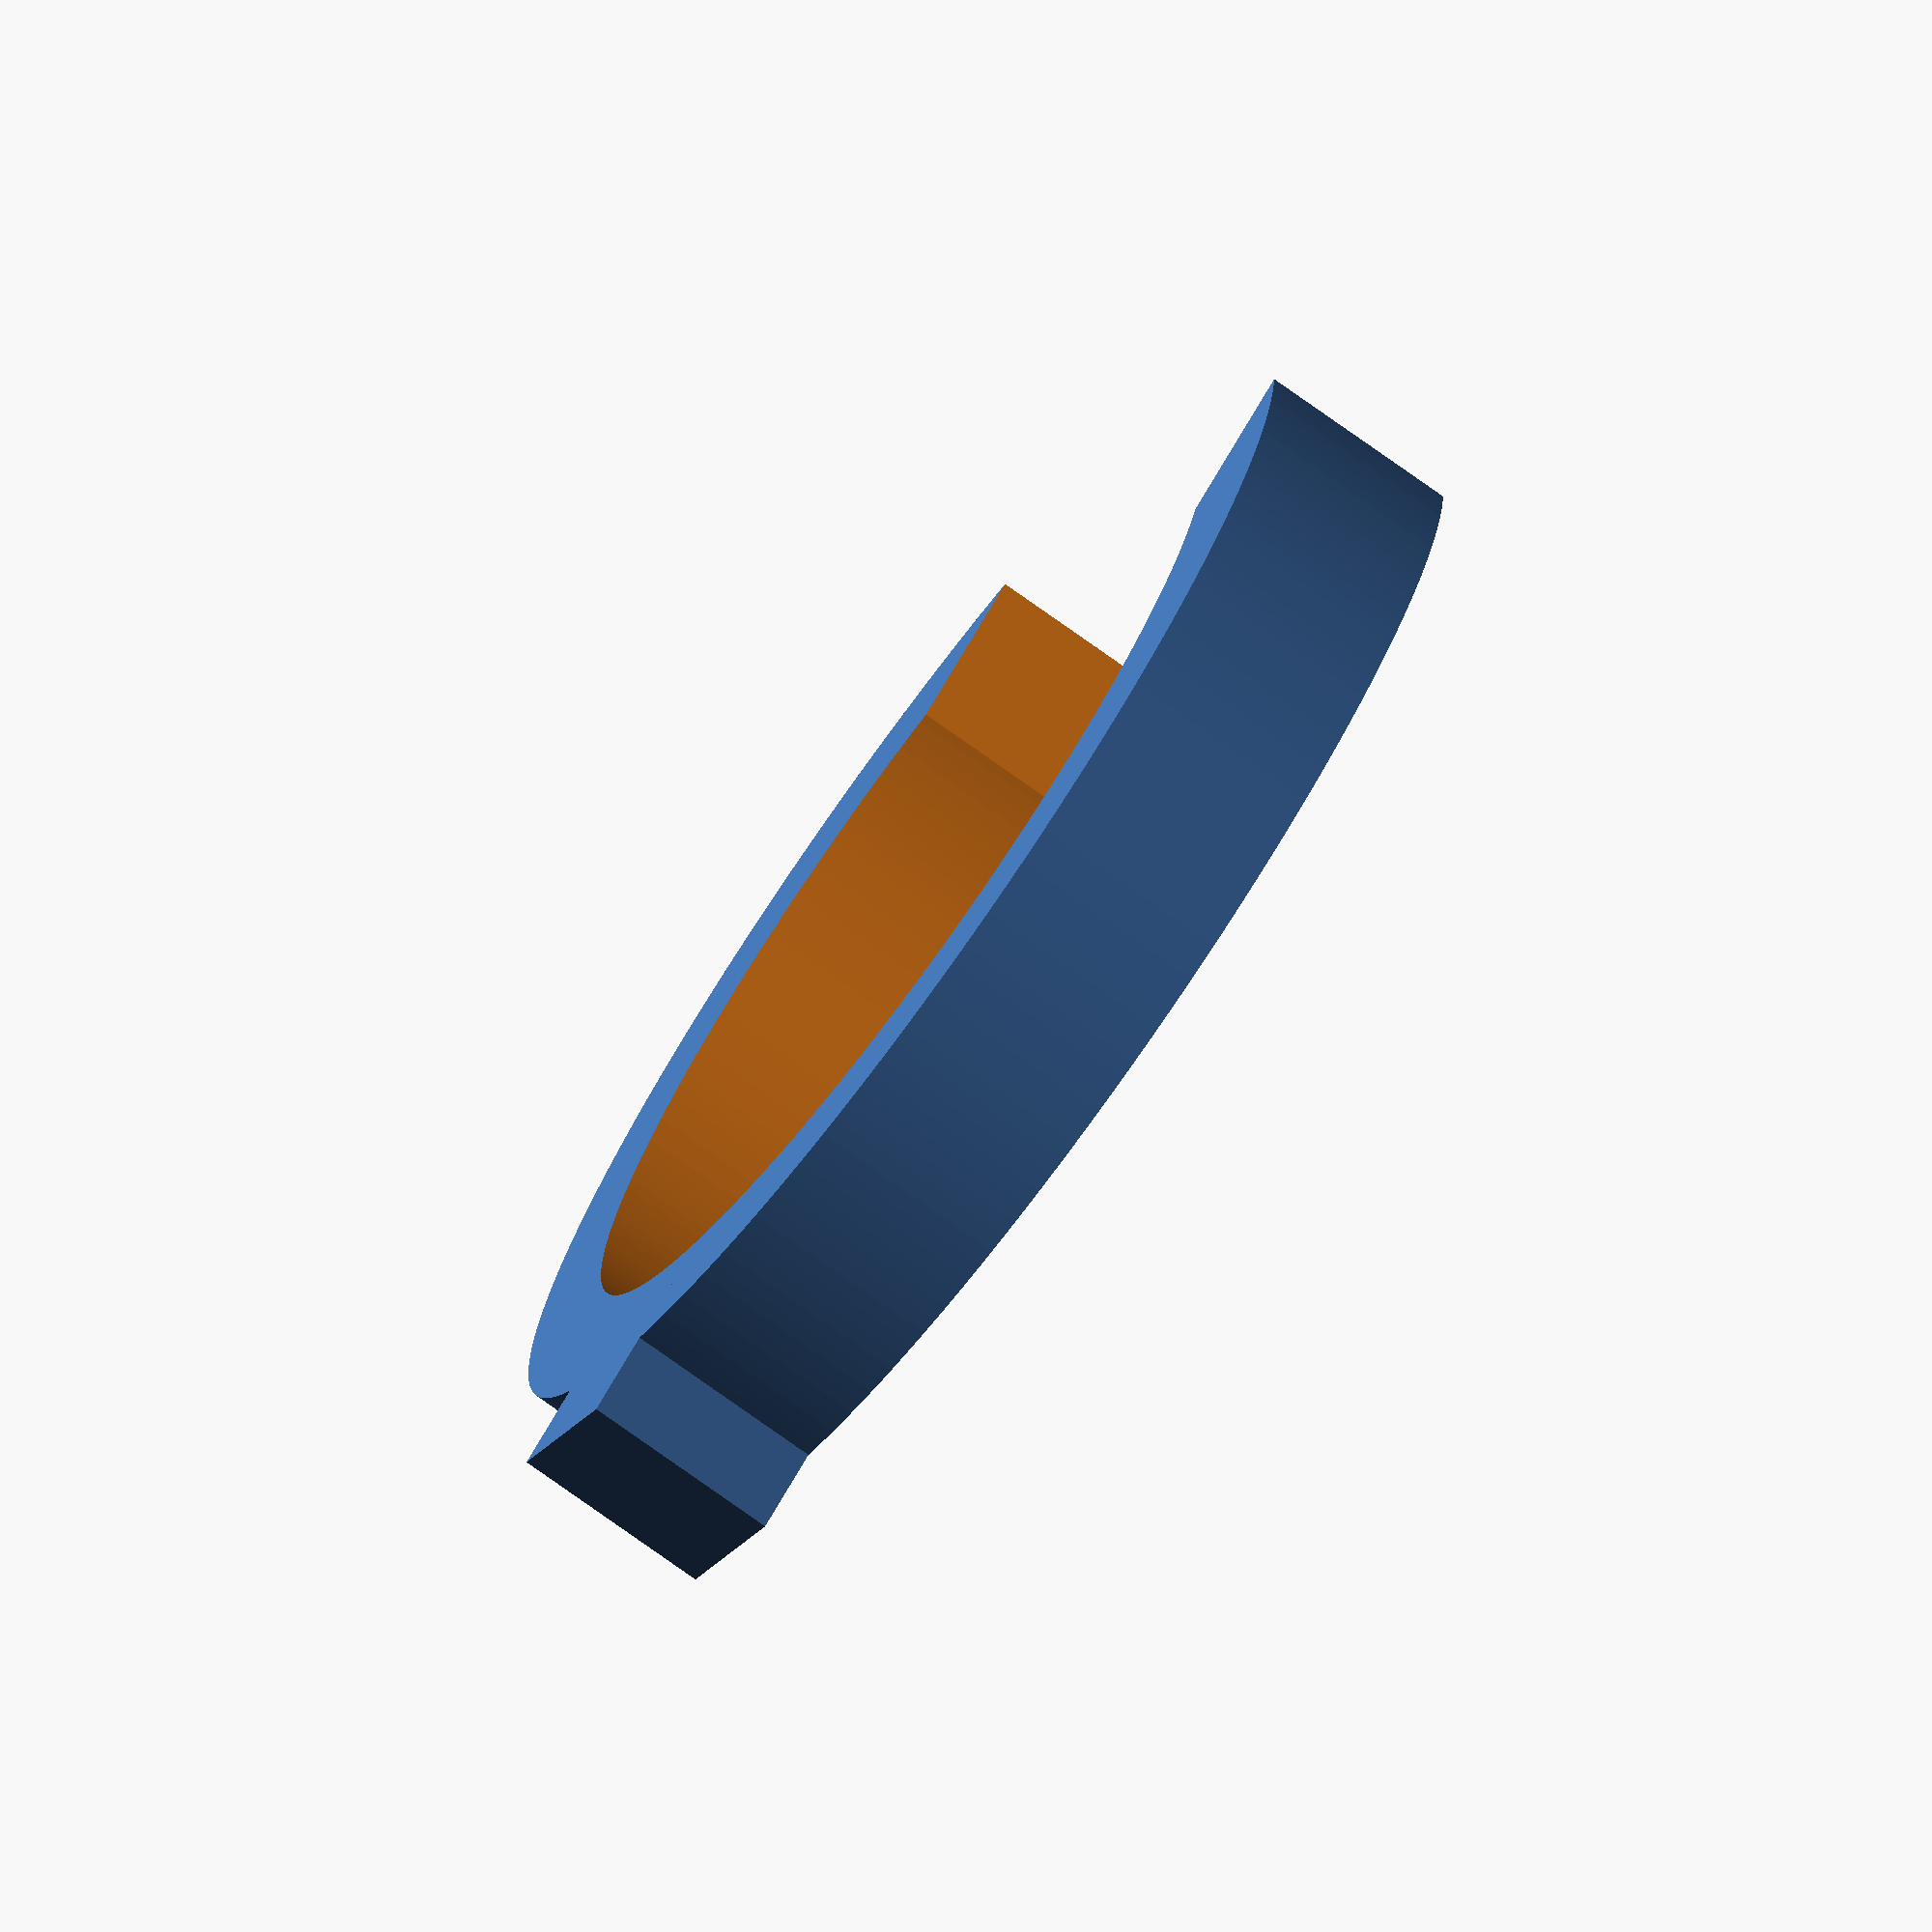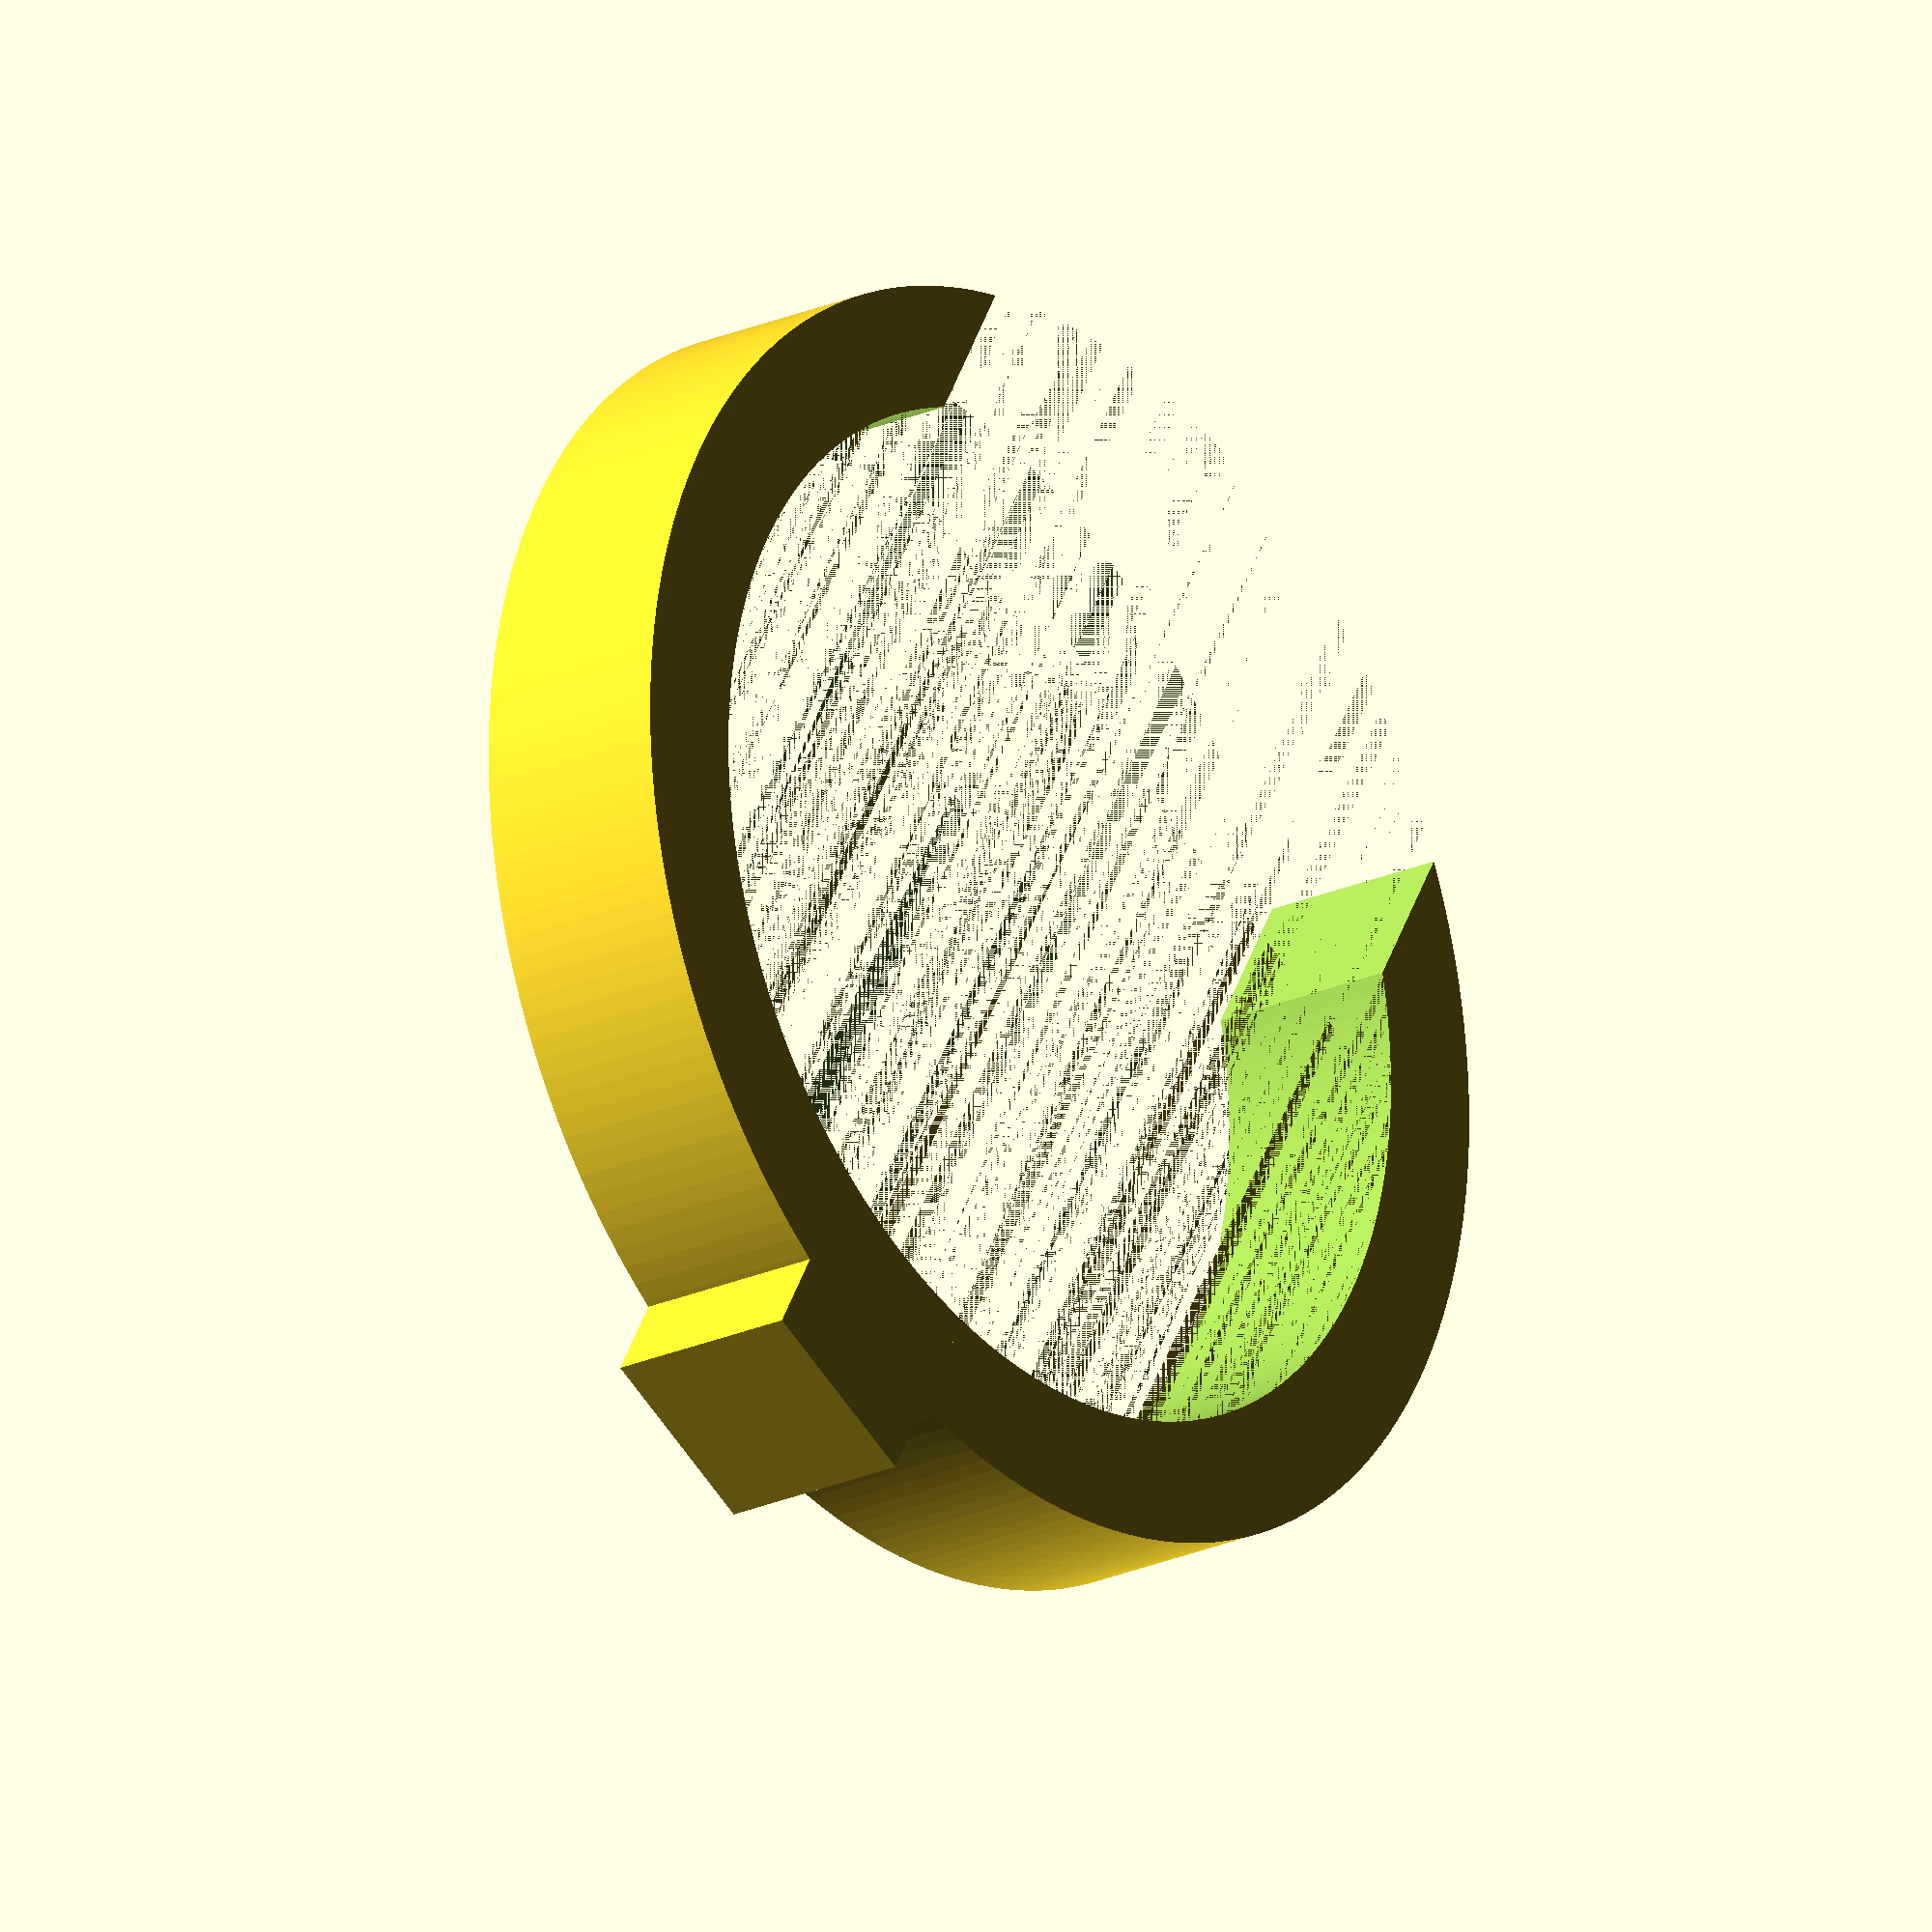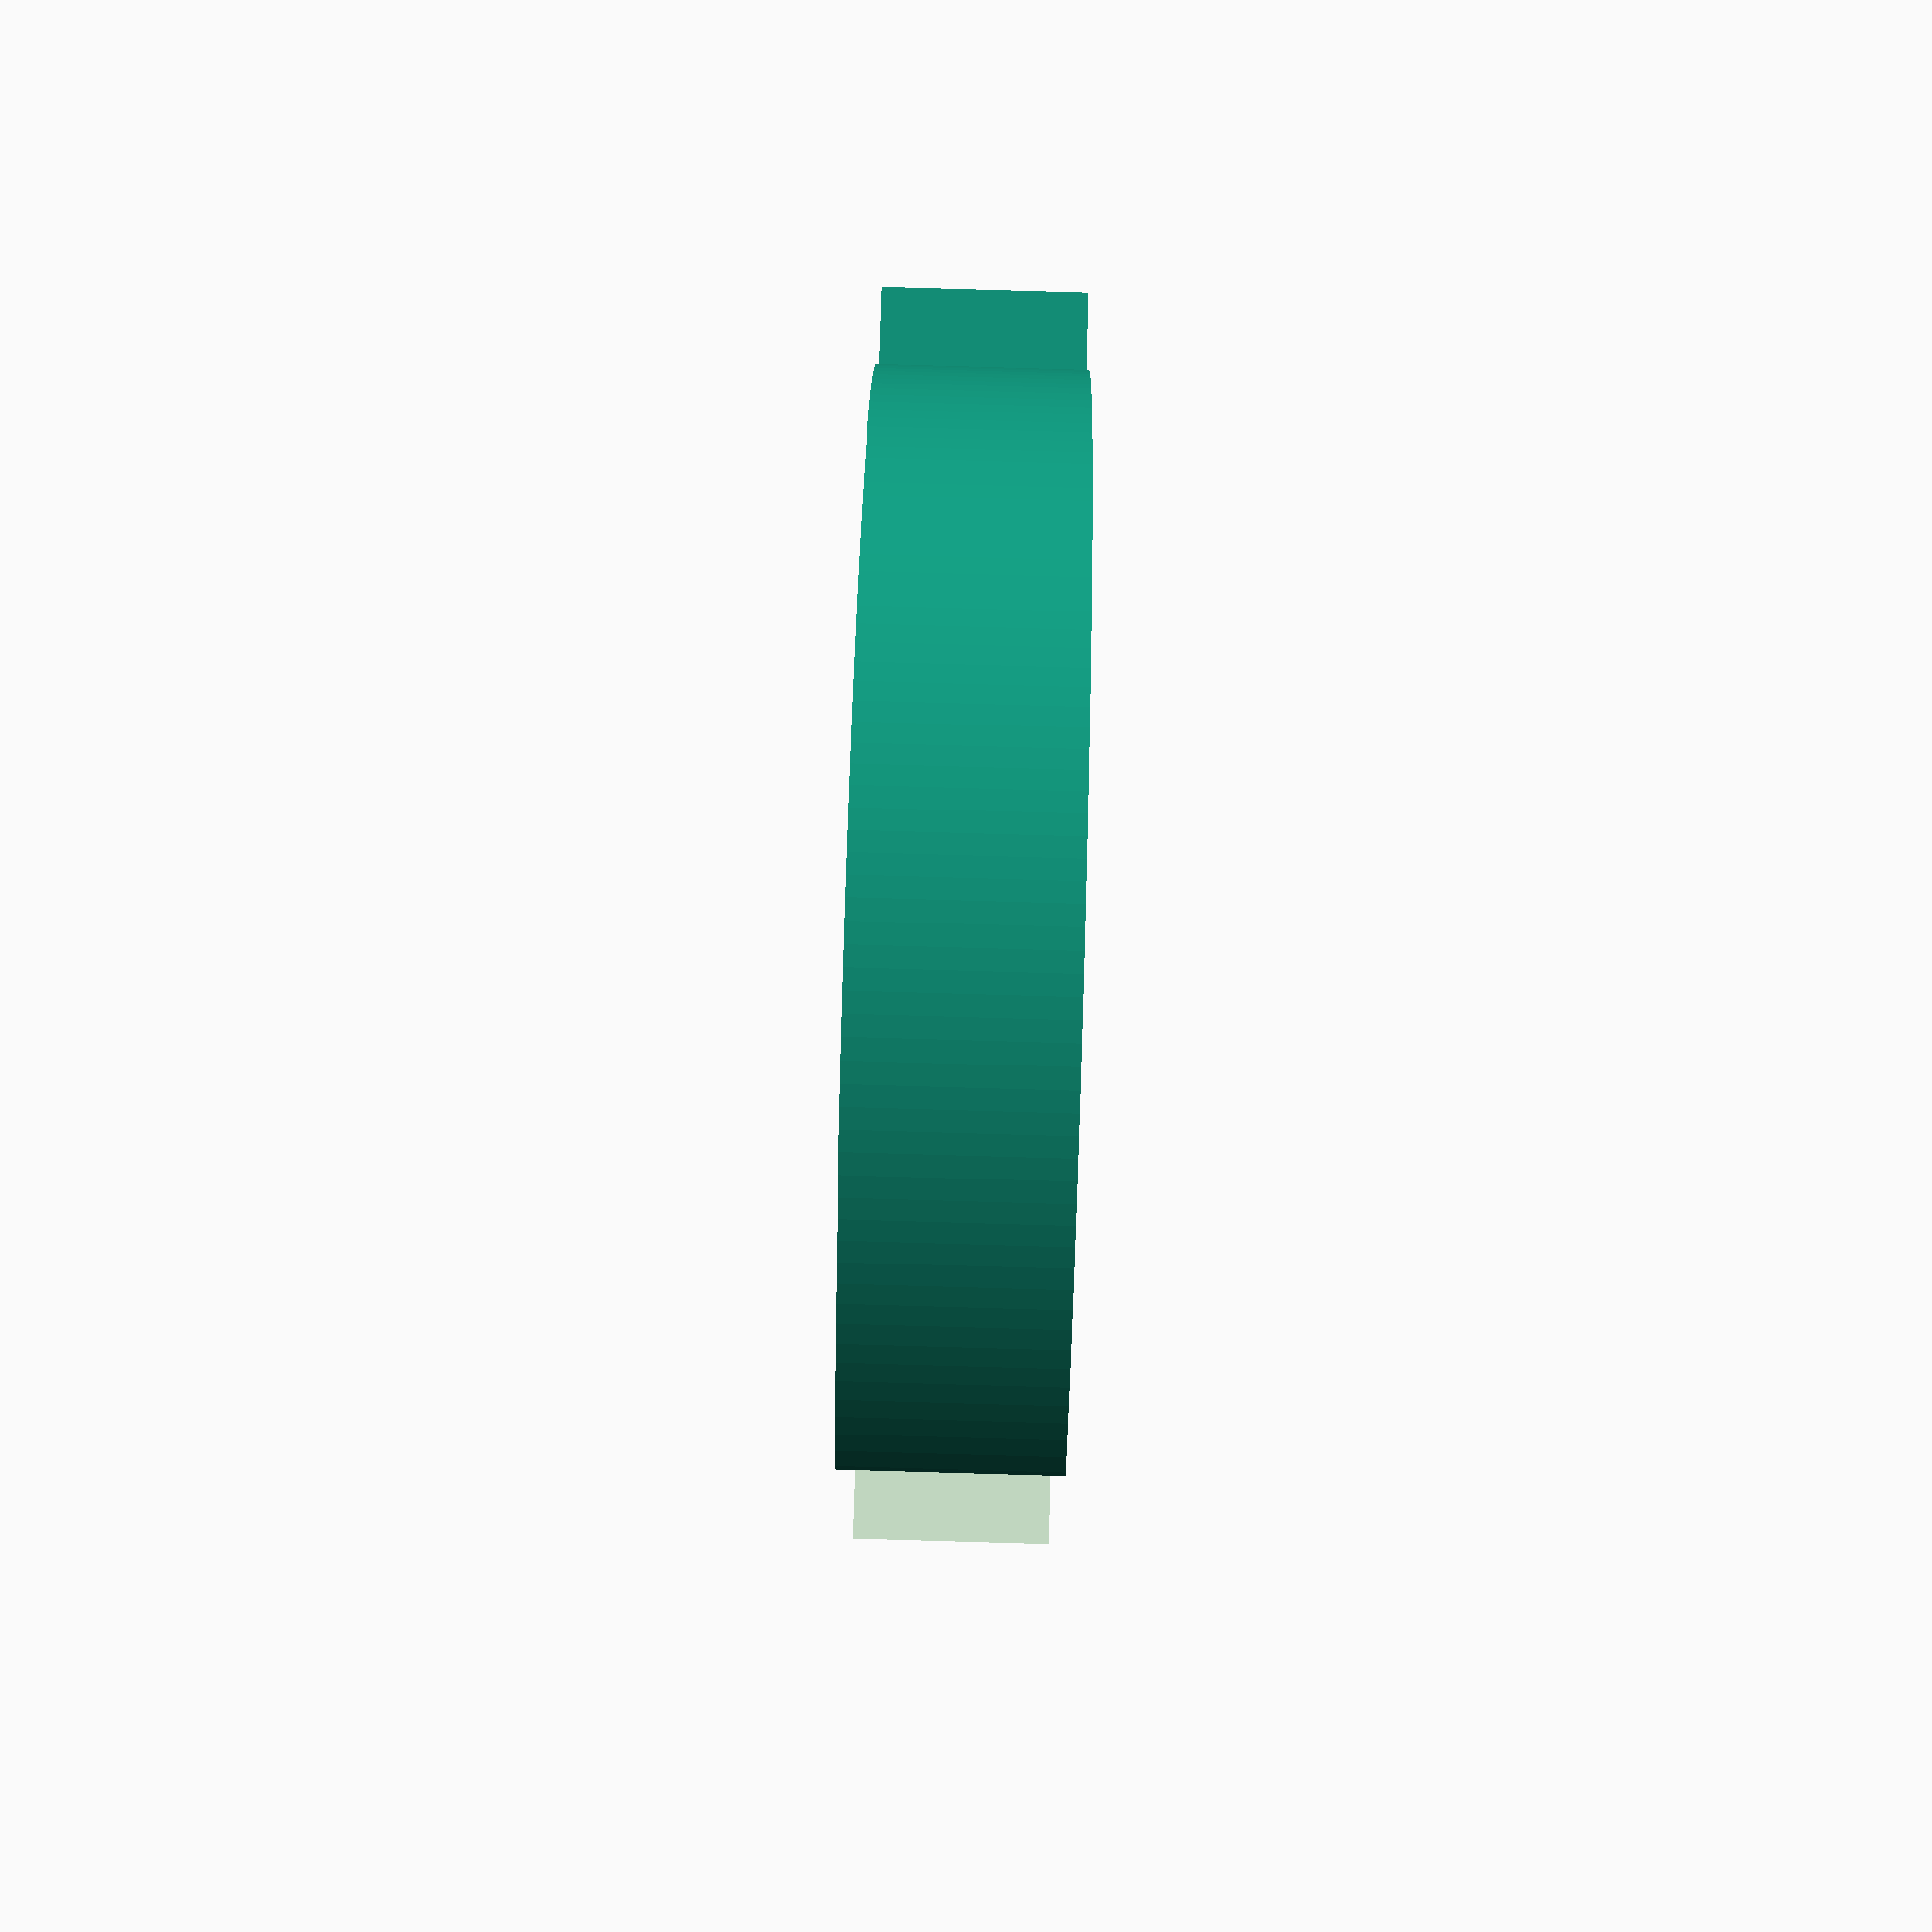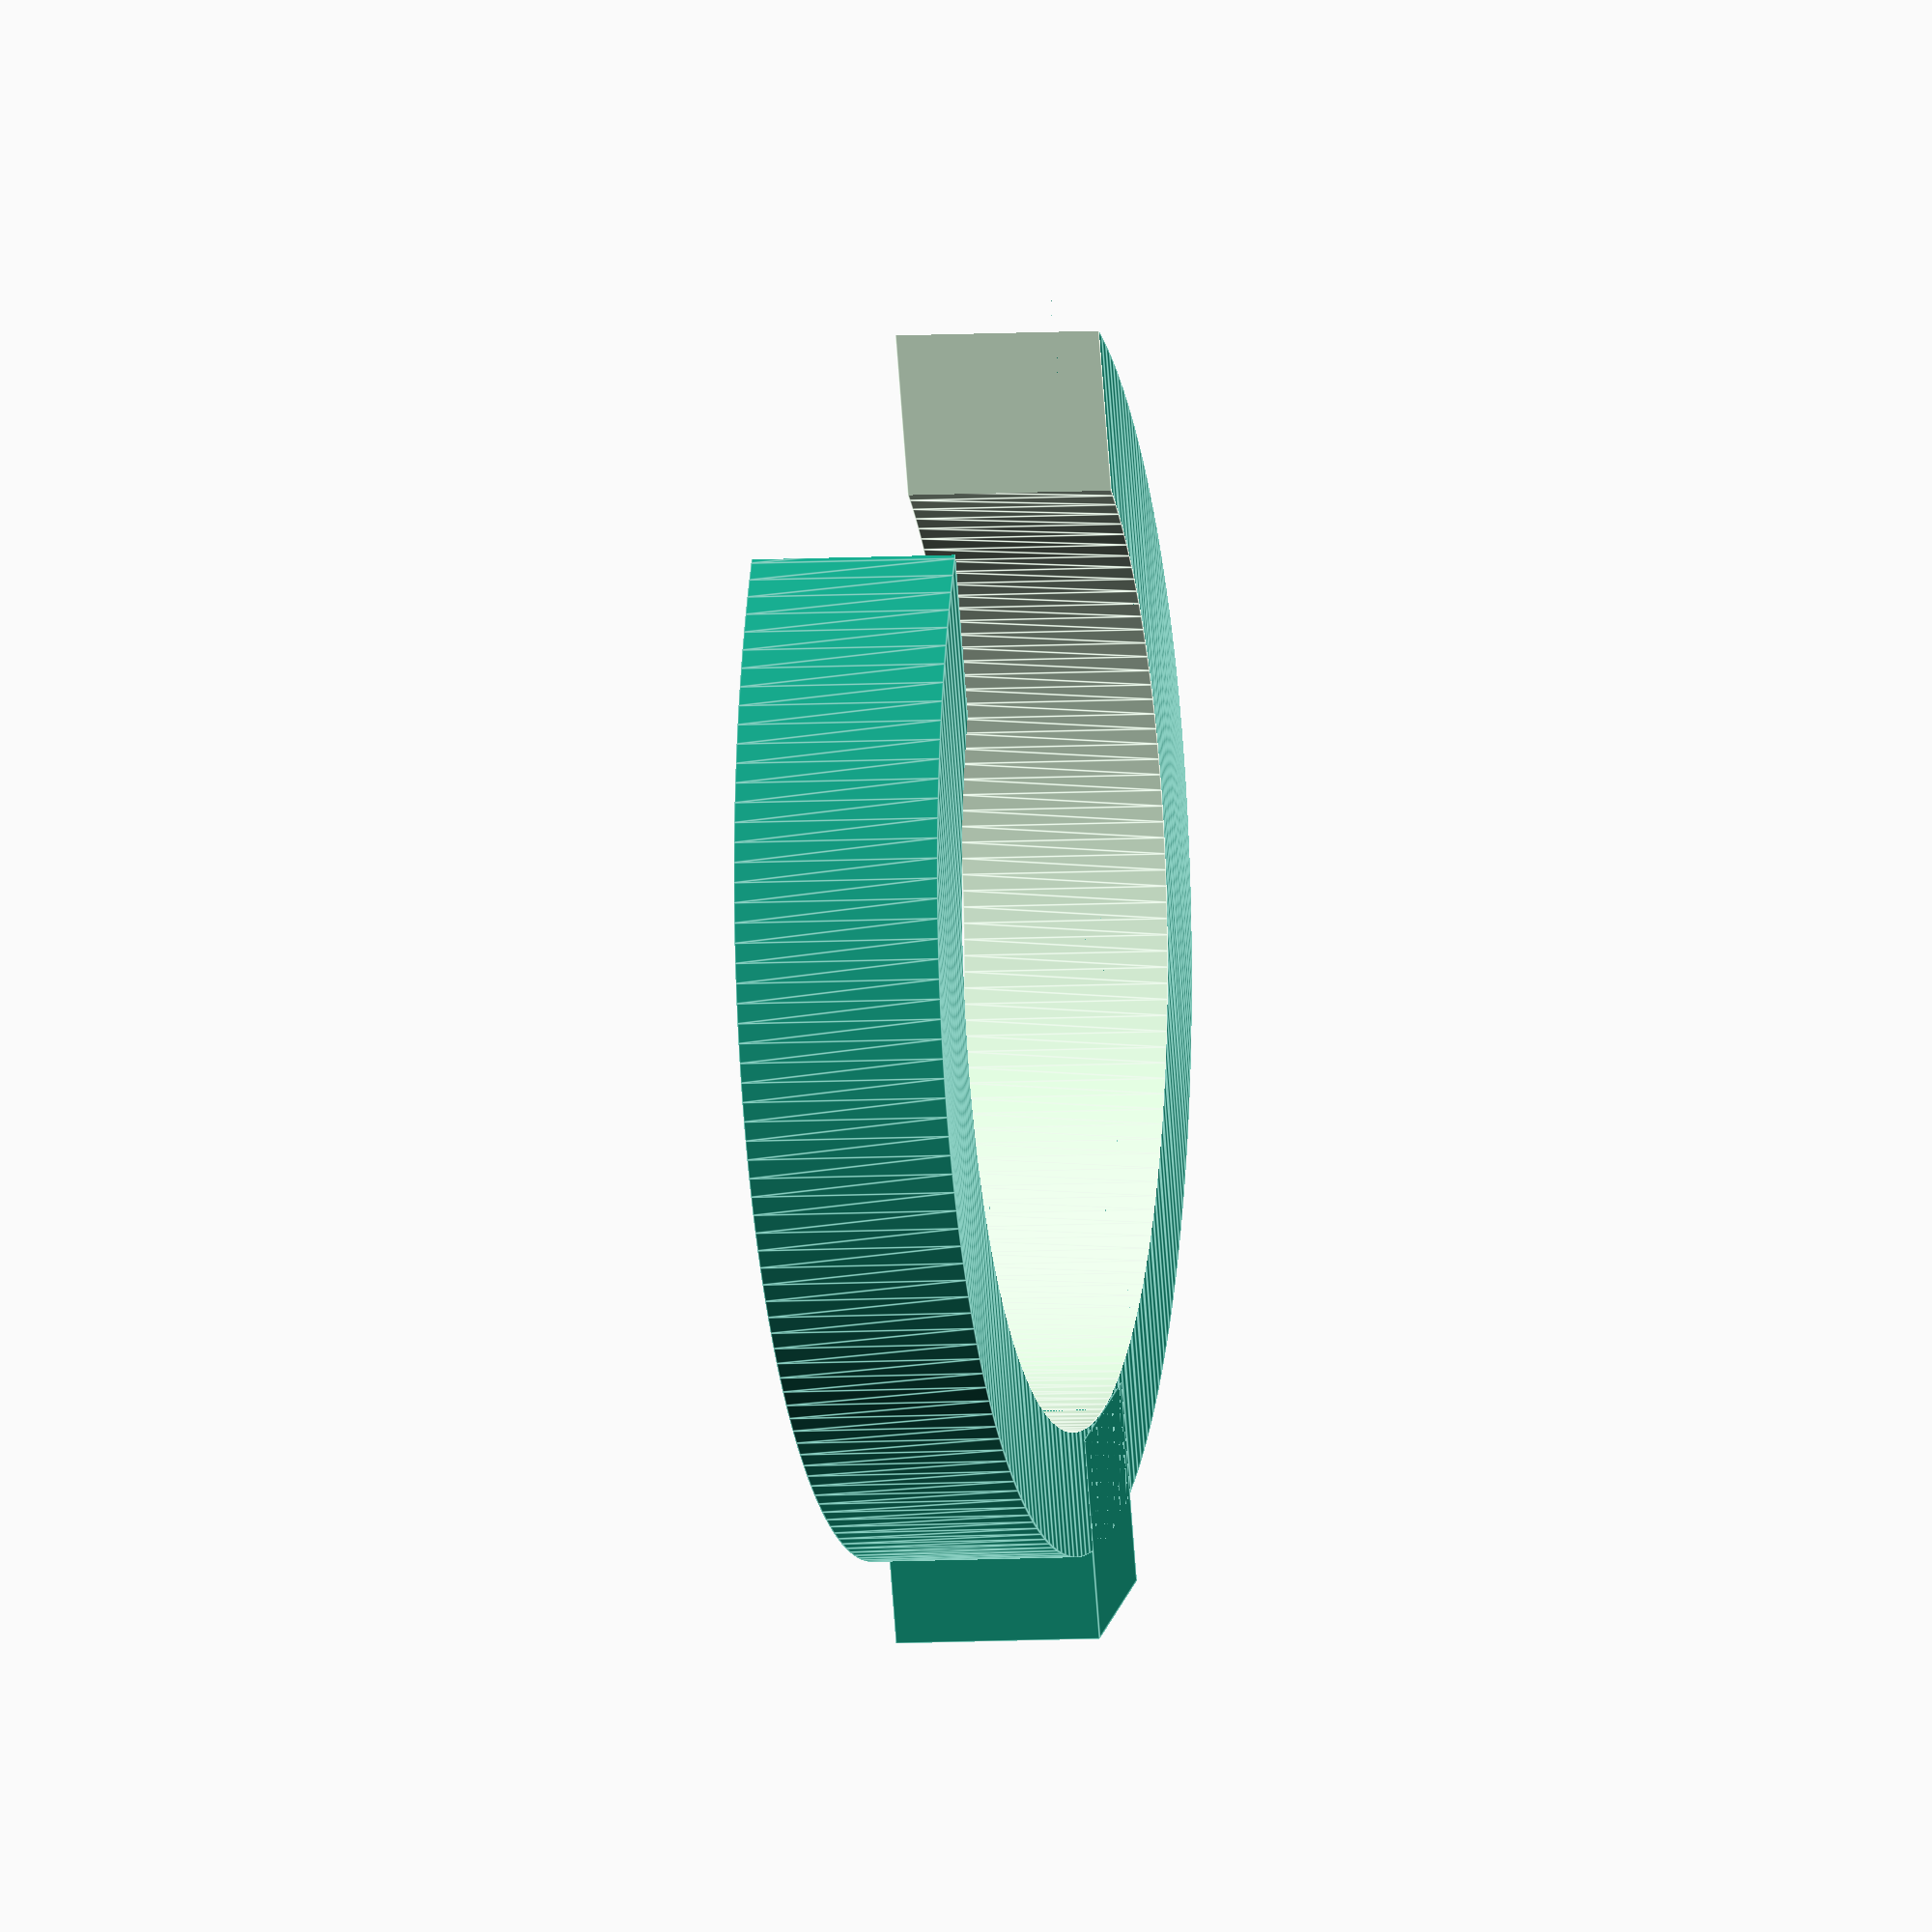
<openscad>
$fa = 1;
$fs = 0.4;

OVERLAP_FIXER_THING = 0.0008;

// measures in mm:
// top diameter seam sides: 25.6
TOP_SEAM_DIA = 25.7;
// top diameter print sides: 24.3
TOP_PRINT_DIA = 24.4;
// print width: < 19
PRINT_WIDTH = 19.3;
// bubble starts above rim: ~23
// rim diameter seam sides: 30.5
// rim diameter print side: 29
// rubber lip diameter seam sides: 33.65
// rubber lip diameter print sides: 32.3
// bubble height: 50
// bubble diameter: 64

CLAMPER_HEIGHT = 5;
CLAMPER_THICKNESS = 3;

module ClamperRing() {
    module InnerCircle() {
        linear_extrude(height = CLAMPER_HEIGHT + OVERLAP_FIXER_THING, center=true, convexity=10, twist=0) {
            resize([TOP_SEAM_DIA, TOP_PRINT_DIA, 0], true){
                circle(d=25);
            }
        }
    }

    module OuterCircle() {
        linear_extrude(height=CLAMPER_HEIGHT, center=true, convexity=10, twist=0) {
            resize([TOP_SEAM_DIA + CLAMPER_THICKNESS*2, TOP_PRINT_DIA + CLAMPER_THICKNESS*2, 0], true){
                circle(d=25);
            }
        }
    }

    module CircleGap() {
        cube(size=[PRINT_WIDTH, TOP_SEAM_DIA*.2 + CLAMPER_THICKNESS*2, CLAMPER_HEIGHT + OVERLAP_FIXER_THING], center=true);
    }

    difference(){
        OuterCircle();
        InnerCircle();
        translate([0, TOP_PRINT_DIA*.45, 0]) {
            CircleGap();
        }
    }
}

HANDLE_ATTCHMENT_THICKNESS = 5;
module Handle() {
    cube(size=[HANDLE_ATTCHMENT_THICKNESS, HANDLE_ATTCHMENT_THICKNESS, HANDLE_ATTCHMENT_THICKNESS], center=true);
}


// ClamperRing();



// FOR DISPLAY AND WORKING

ClamperRing();
translate([0, -(TOP_PRINT_DIA/2 + HANDLE_ATTCHMENT_THICKNESS/2), 0]) {
    Handle();
}
// translate([0, 0, GUIDE_HEIGHT]) {
//     Guide();
// }
// translate([0, 0, BASE_HEIGHT/2]) {
//     Base();
// }
// GuideSide();

// FOR PRINTING
// translate([0, 0, GUIDE_DEPTH/2]) {
//     rotate([-90, 0, 0]) {
//         Guide(); 
//     }
// }
// translate([0, 0, BASE_HEIGHT/2]) {
//     Base();
// }
</openscad>
<views>
elev=255.9 azim=125.2 roll=305.6 proj=o view=wireframe
elev=21.4 azim=330.5 roll=128.9 proj=o view=solid
elev=276.1 azim=85.0 roll=91.6 proj=p view=solid
elev=6.6 azim=337.3 roll=281.2 proj=o view=edges
</views>
